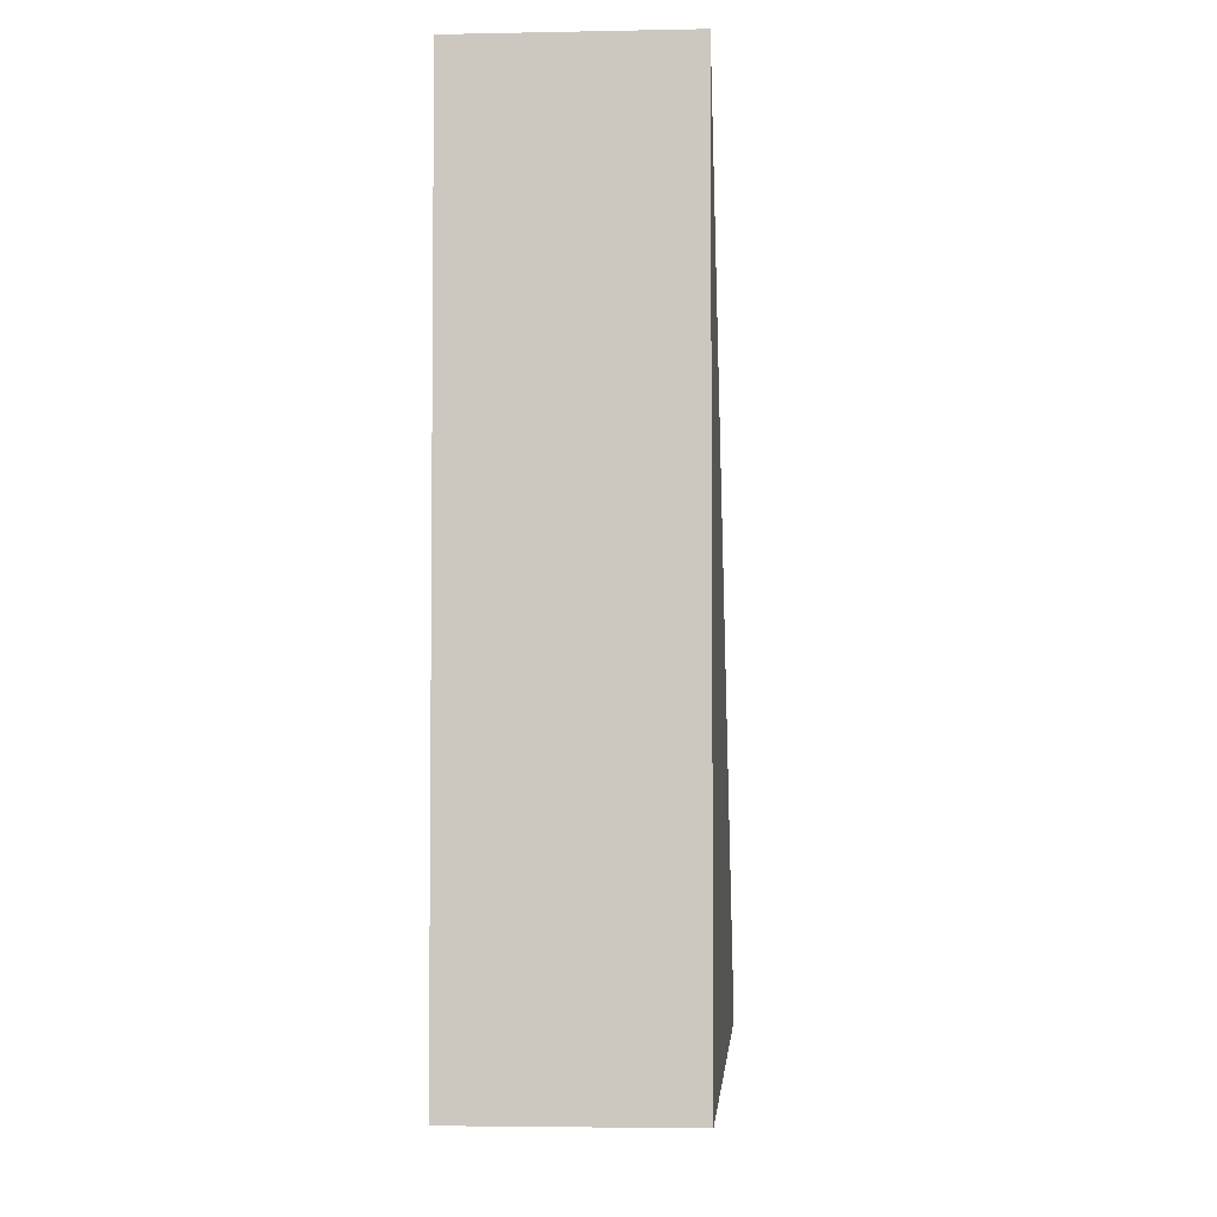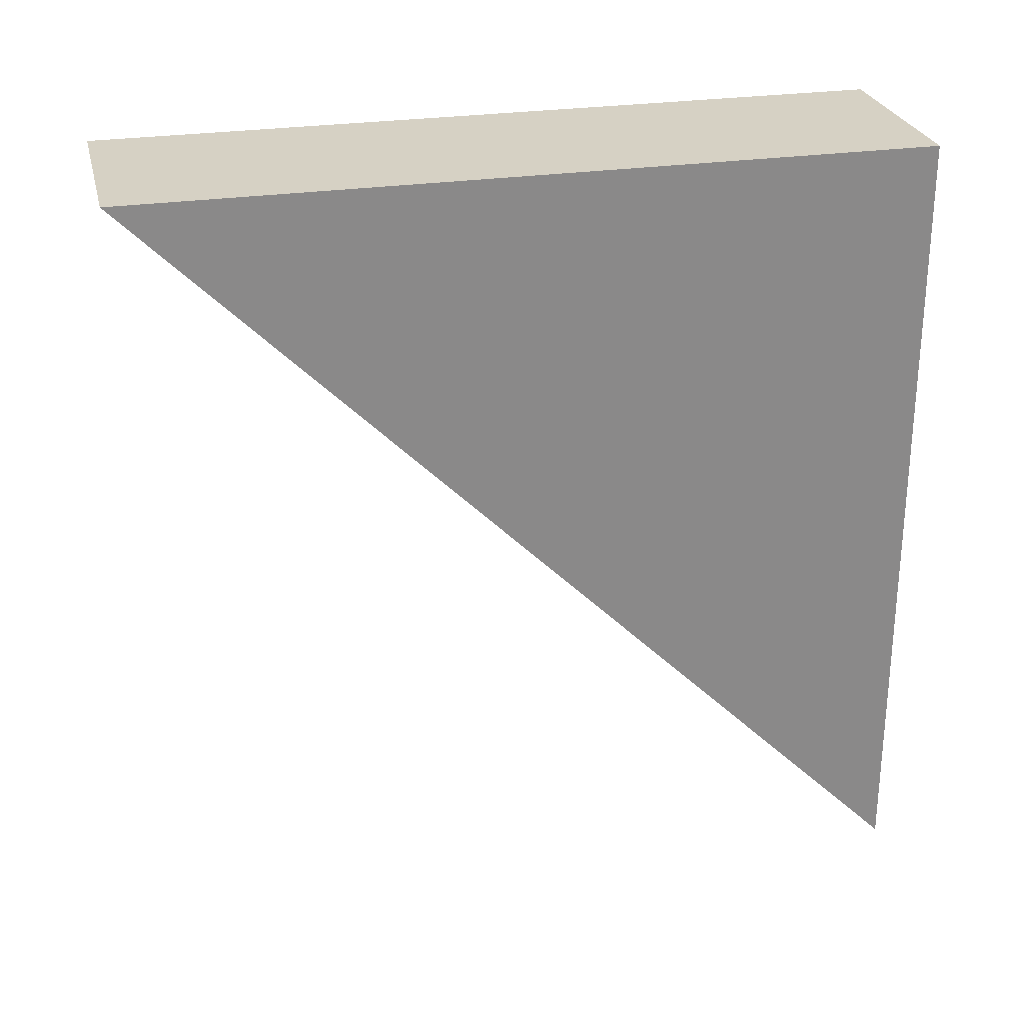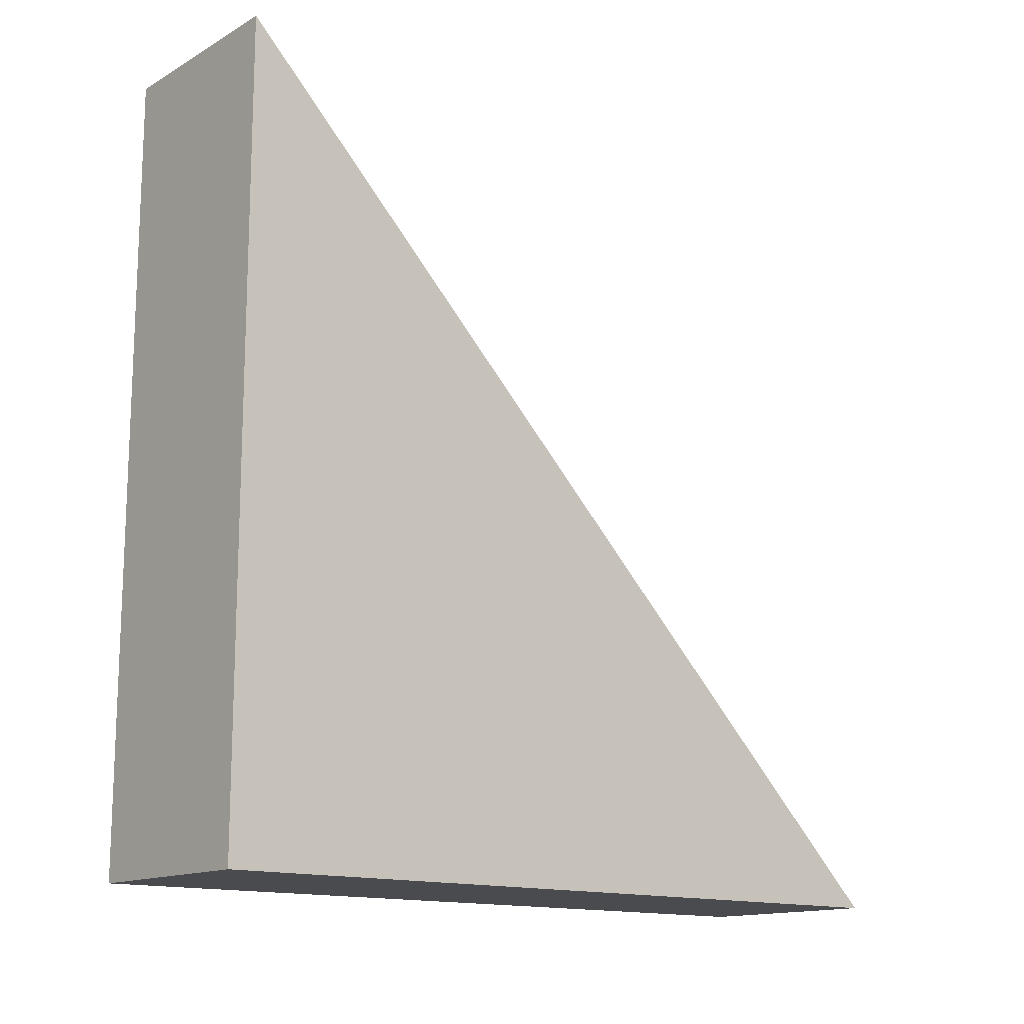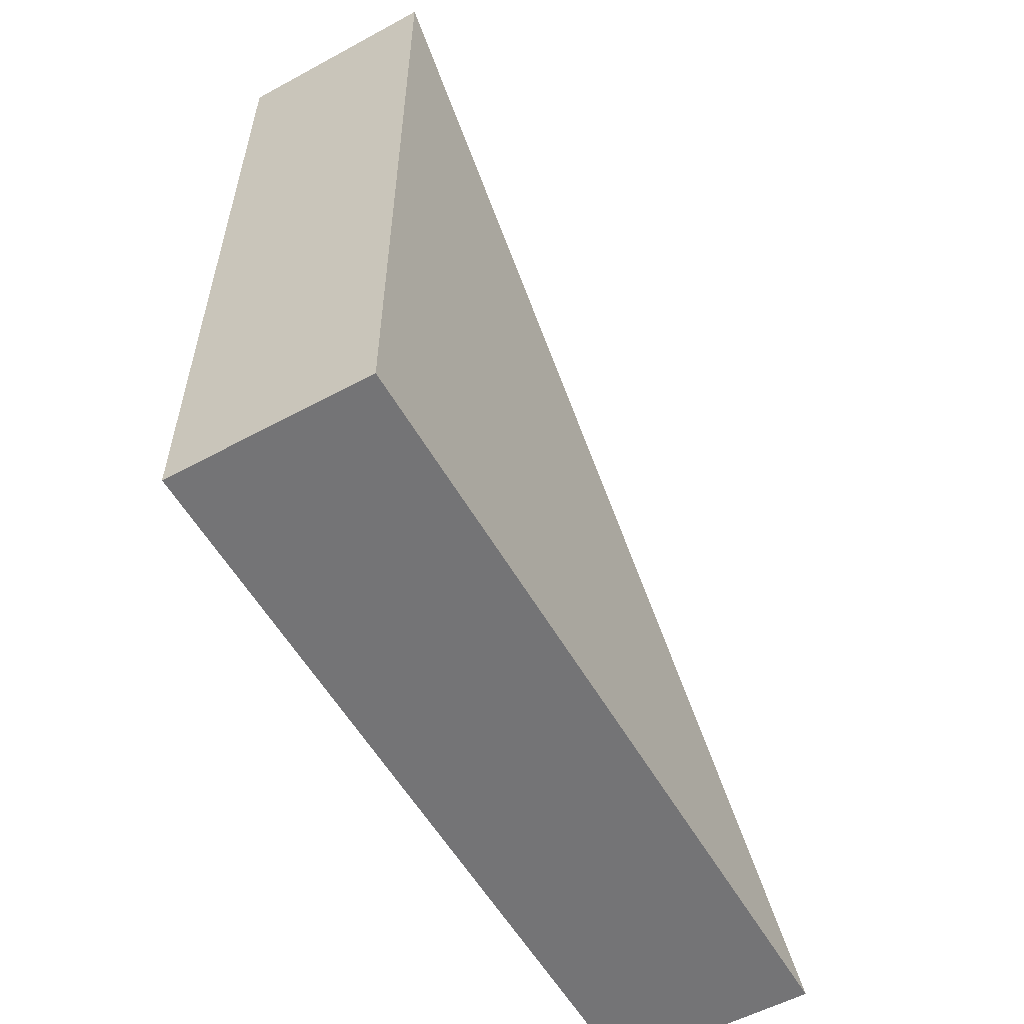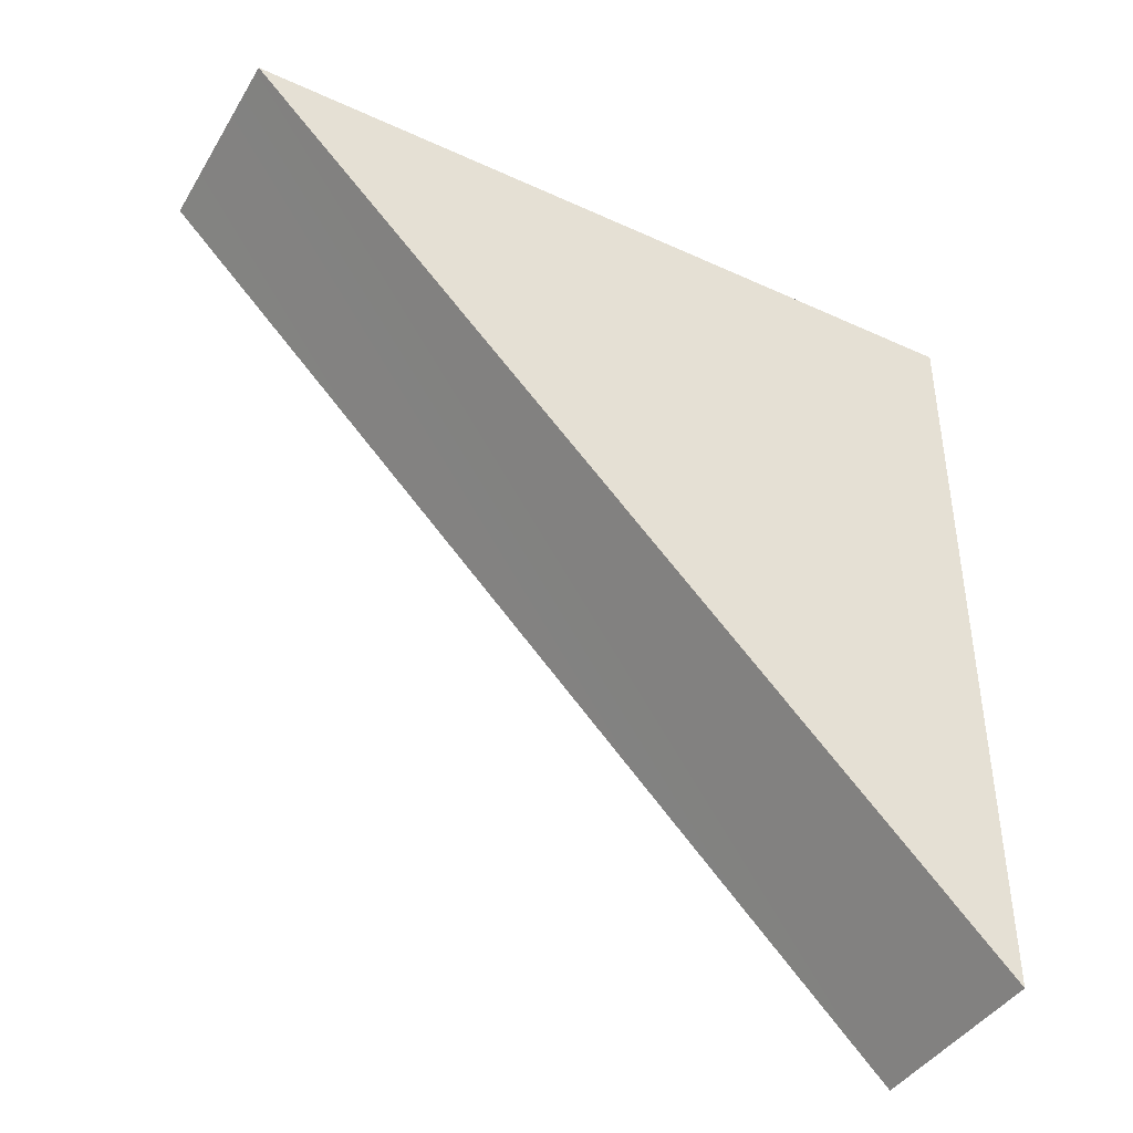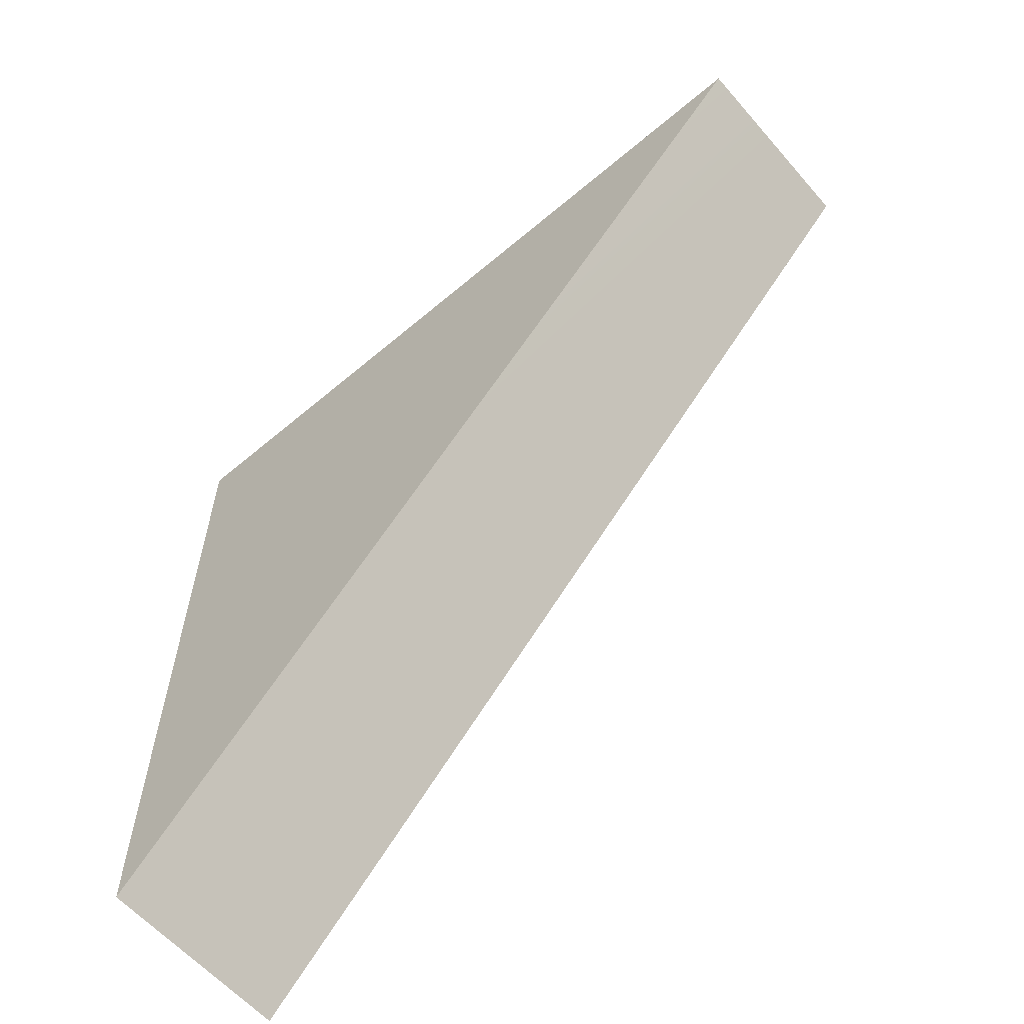
<metadata>
{"format":"obj","ext":"obj","renderer":"f3d","projection":"perspective","resolution":1024,"background":"white","views":[{"elev":-3.9,"azim":3.9,"up":"+Y"},{"elev":26.9,"azim":-103.3,"up":"+Z"},{"elev":-14.3,"azim":50.3,"up":"+Y"},{"elev":-56.3,"azim":29.5,"up":"+Y"},{"elev":-41.7,"azim":-118.9,"up":"+Z"},{"elev":-60.1,"azim":130.9,"up":"+Z"}]}
</metadata>
<code>
g Block_Ramp_Hard_Vanilla_Steep_LARGE_Col
v -2.055 5.189e-05 -8.029
v -2.055 16.02 7.999
v -2.055 5.19e-05 7.999
v 2.049 5.189e-05 -8.029
v 2.049 5.19e-05 7.999
v 2.049 16.02 7.999
v 2.049 16.02 7.999
v 2.049 5.19e-05 7.999
v -2.055 5.19e-05 7.999
v -2.055 16.02 7.999
v 2.049 5.189e-05 -8.029
v 2.049 16.02 7.999
v -2.055 16.02 7.999
v -2.055 5.189e-05 -8.029
v 2.049 5.189e-05 -8.029
v -2.055 5.189e-05 -8.029
v -2.055 5.19e-05 7.999
v 2.049 5.19e-05 7.999
g Block_Ramp_Hard_Vanilla_Steep_LARGE_Col_0
f 3 2 1
f 6 5 4
f 9 8 7
f 10 9 7
f 13 12 11
f 14 13 11
f 17 16 15
f 18 17 15

</code>
